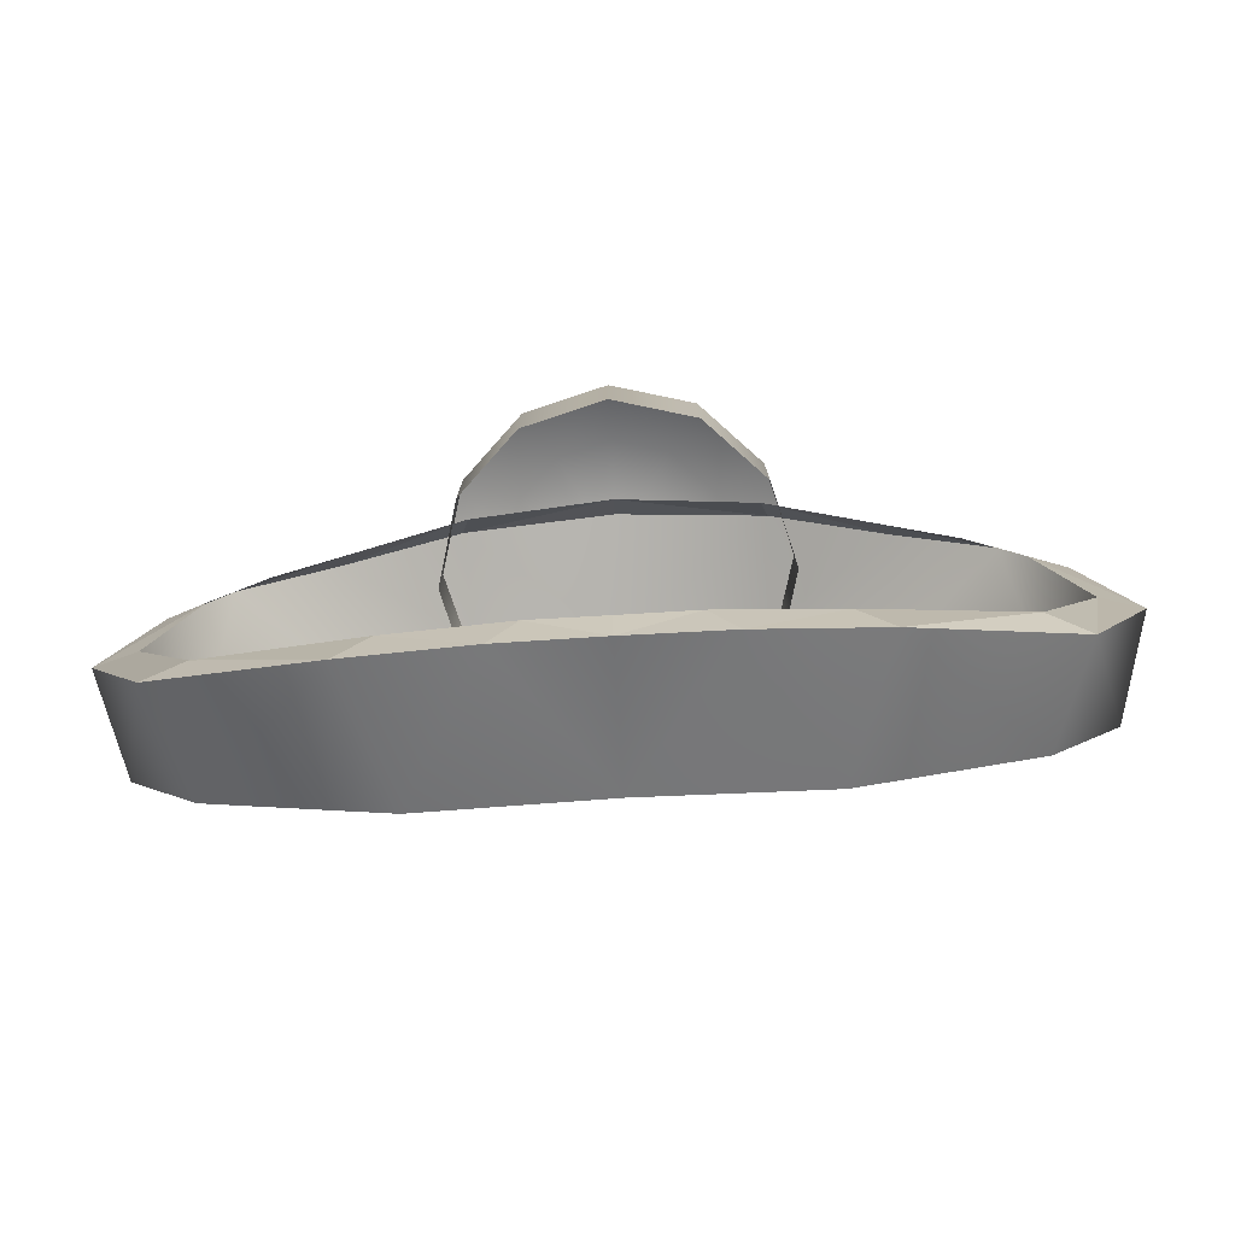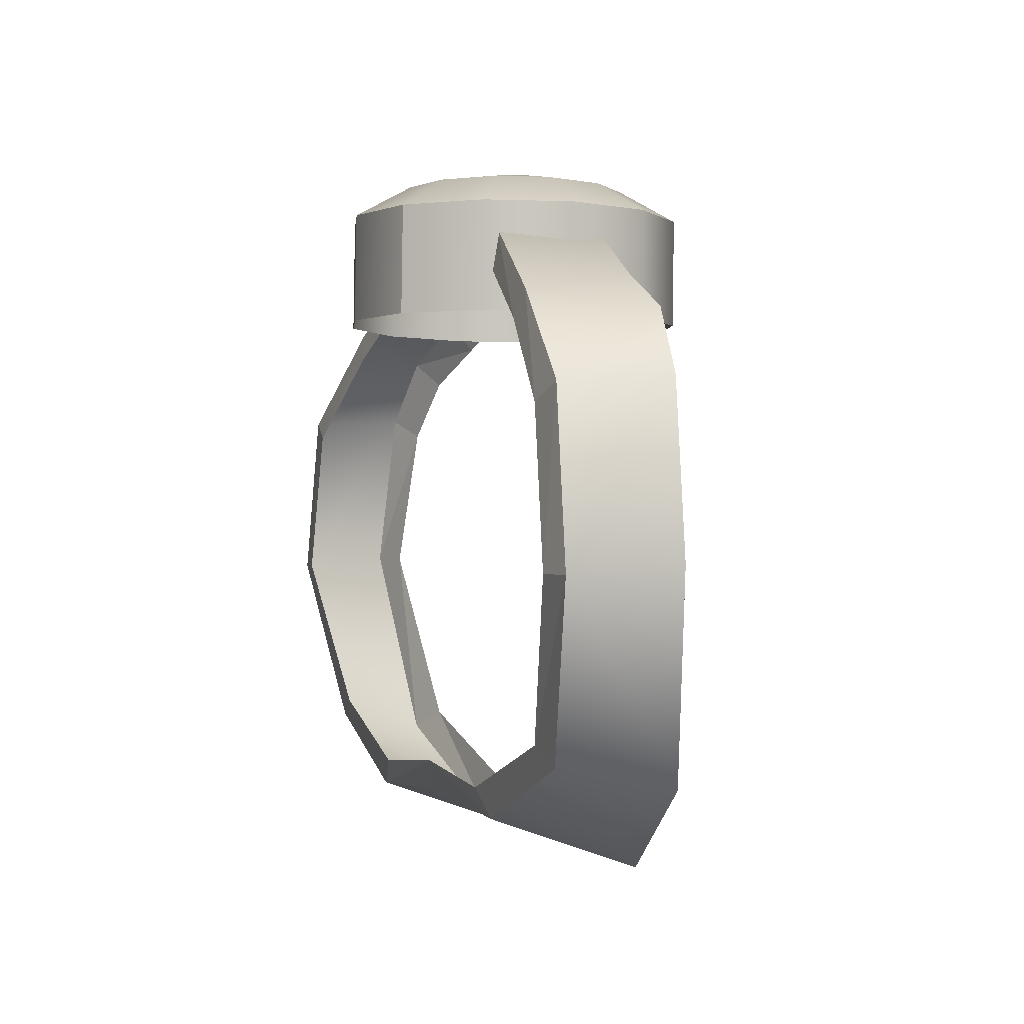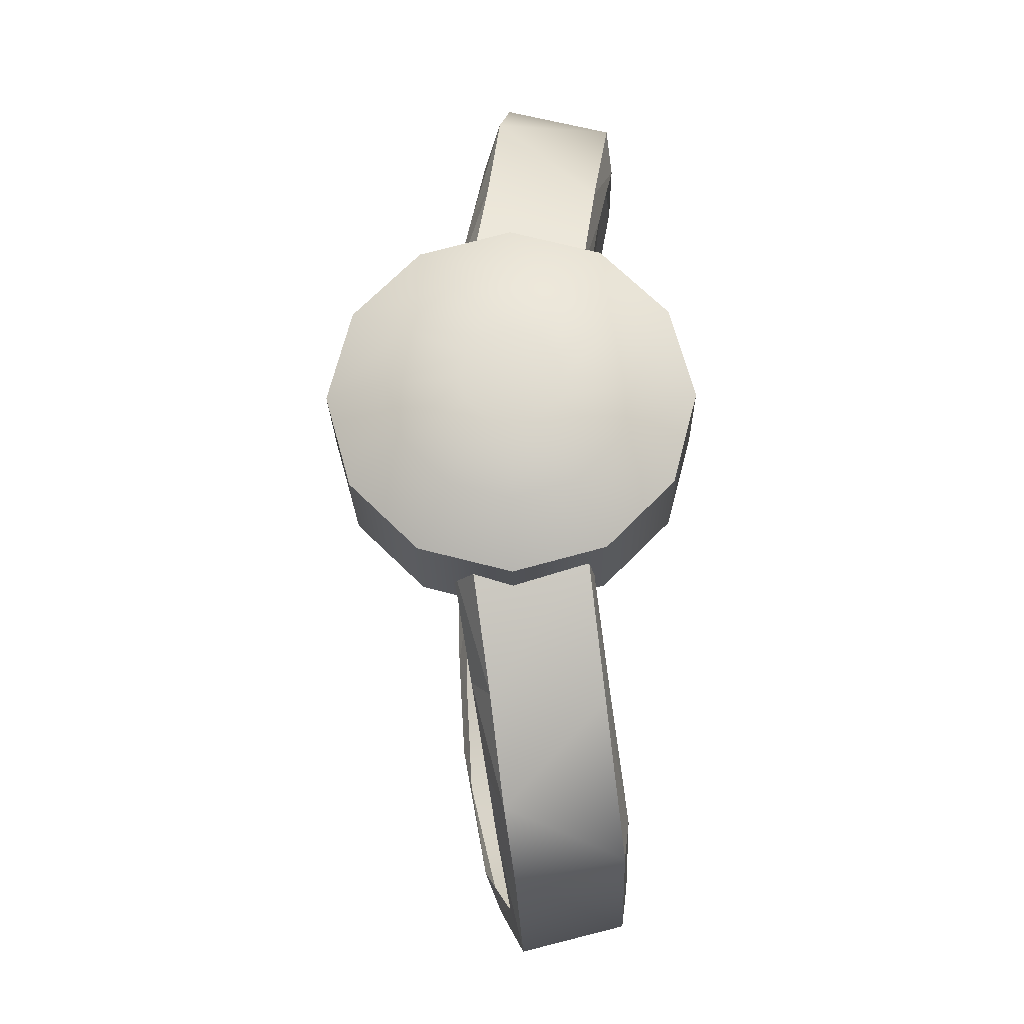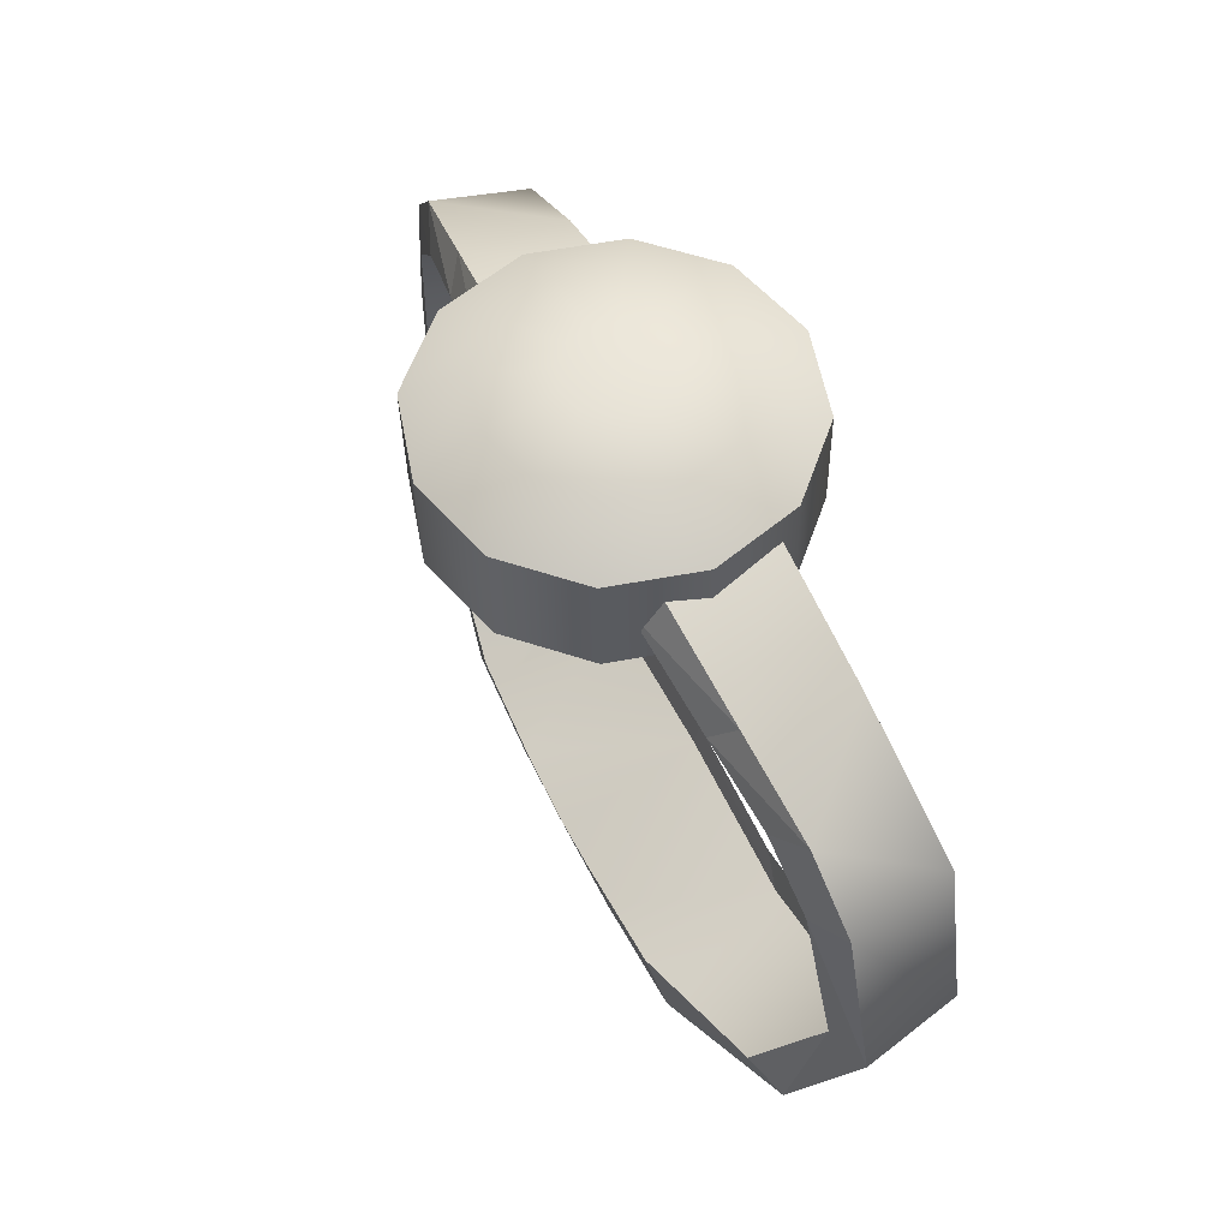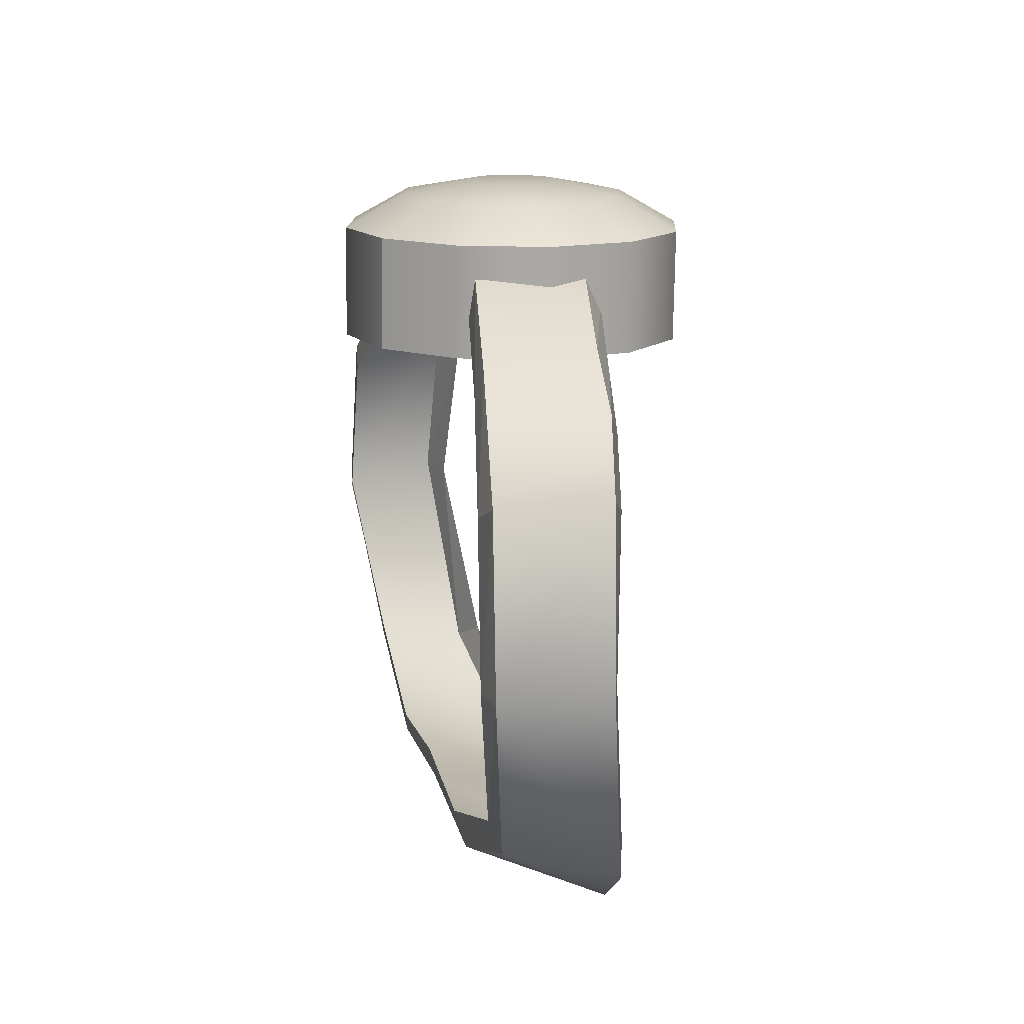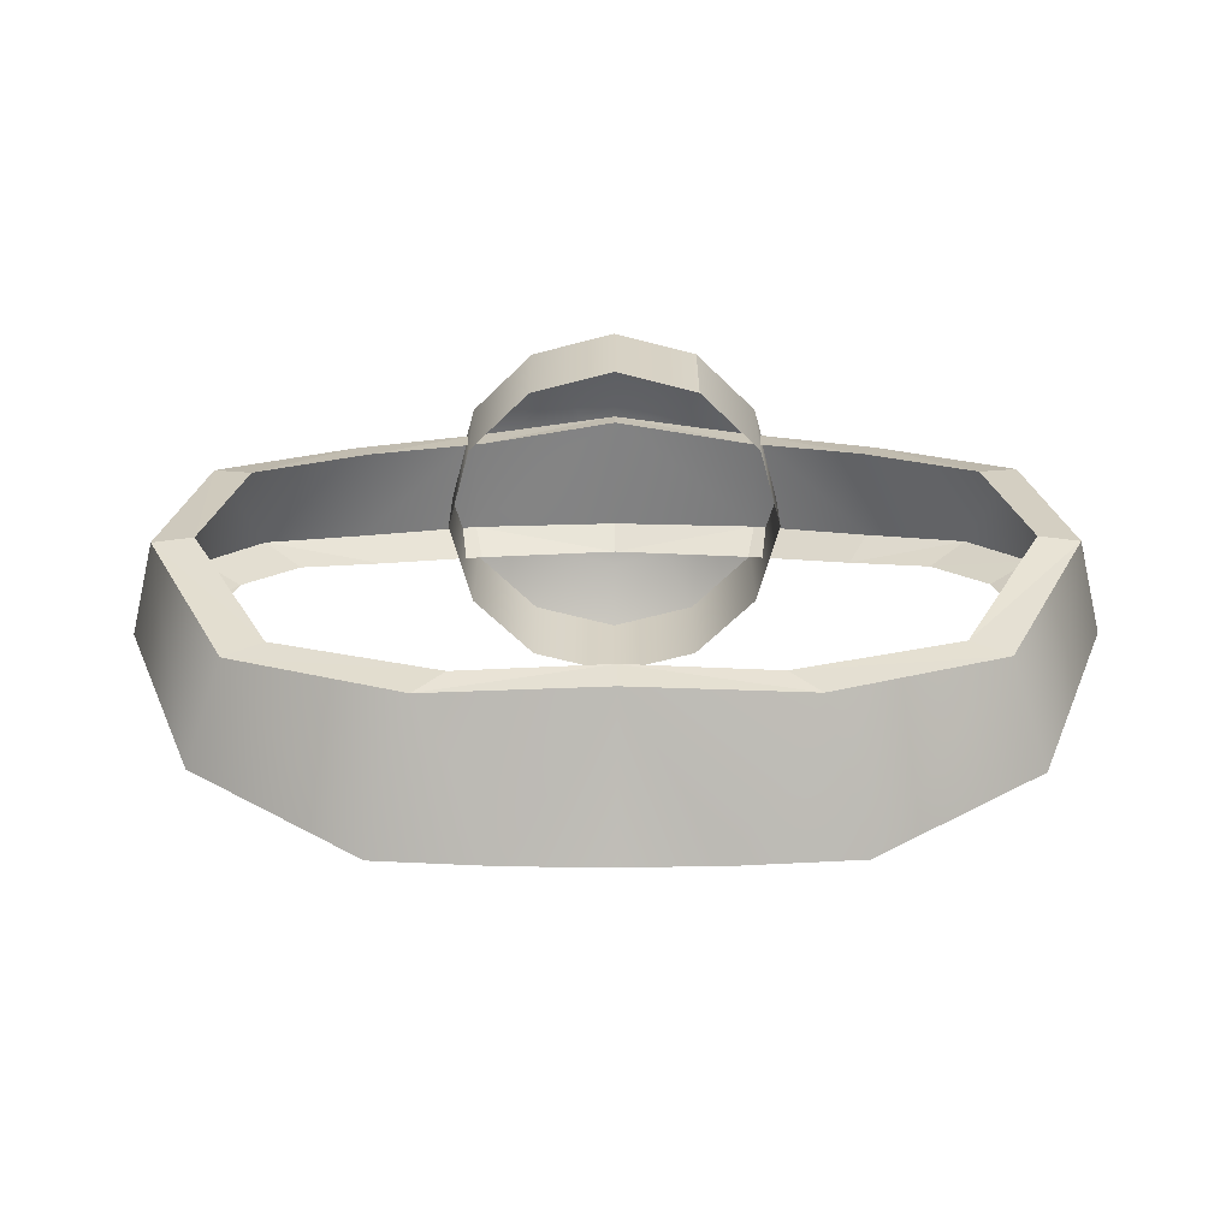
<metadata>
{"format":"obj","ext":"obj","renderer":"f3d","projection":"perspective","resolution":1024,"background":"white","views":[{"elev":-78.9,"azim":3.3,"up":"+Z"},{"elev":-0.8,"azim":-110.3,"up":"+Z"},{"elev":69.3,"azim":89.6,"up":"+Z"},{"elev":57.2,"azim":64.2,"up":"+Z"},{"elev":14.9,"azim":-102.5,"up":"+Z"},{"elev":27.9,"azim":179.8,"up":"+Y"}]}
</metadata>
<code>
v  -17.55 371.1 39.89
v  -16.67 368.9 35.69
v  0 368.1 39
v  0 368.1 39
v  0 370.3 42.47
v  -17.55 371.1 39.89
v  -31.09 373.1 33.44
v  -28.72 371 29.91
v  -16.67 368.9 35.69
v  -16.67 368.9 35.69
v  -17.55 371.1 39.89
v  -31.09 373.1 33.44
v  -42.52 374.5 28.72
v  -38.03 372.6 25.68
v  -28.72 371 29.91
v  -28.72 371 29.91
v  -31.09 373.1 33.44
v  -42.52 374.5 28.72
v  -49.07 375.7 20.93
v  -44.29 373.7 18.69
v  -38.03 372.6 25.68
v  -38.03 372.6 25.68
v  -42.52 374.5 28.72
v  -49.07 375.7 20.93
v  -53.55 376.6 1.178
v  -48.57 375.1 0.9766
v  -44.29 373.7 18.69
v  -44.29 373.7 18.69
v  -49.07 375.7 20.93
v  -53.55 376.6 1.178
v  -44.31 373.3 -22.94
v  -39.75 371.9 -20.71
v  -48.57 375.1 0.9766
v  -48.57 375.1 0.9766
v  -53.55 376.6 1.178
v  -44.31 373.3 -22.94
v  -25.21 369.9 -33.86
v  -21.51 369 -28.88
v  -39.75 371.9 -20.71
v  -39.75 371.9 -20.71
v  -44.31 373.3 -22.94
v  -25.21 369.9 -33.86
v  -11.4 369.3 -34
v  -8.319 368.3 -29.01
v  -21.51 369 -28.88
v  -21.51 369 -28.88
v  -25.21 369.9 -33.86
v  -11.4 369.3 -34
v  0 369.2 -34.11
v  0 368.2 -29.62
v  -8.319 368.3 -29.01
v  -8.319 368.3 -29.01
v  -11.4 369.3 -34
v  0 369.2 -34.11
v  -20.42 385.8 -28.17
v  -16.97 386.5 -24.92
v  0 386.4 -23.39
v  0 386.4 -23.39
v  0 385.8 -26.85
v  -20.42 385.8 -28.17
v  -40.22 385.7 -20.6
v  -35.87 386.3 -18.44
v  -16.97 386.5 -24.92
v  -16.97 386.5 -24.92
v  -20.42 385.8 -28.17
v  -40.22 385.7 -20.6
v  -50.44 388.5 0.1221
v  -45.63 389.1 0.1404
v  -35.87 386.3 -18.44
v  -35.87 386.3 -18.44
v  -40.22 385.7 -20.6
v  -50.44 388.5 0.1221
v  -46.46 388 20.18
v  -41.83 388.6 18.13
v  -45.63 389.1 0.1404
v  -45.63 389.1 0.1404
v  -50.44 388.5 0.1221
v  -46.46 388 20.18
v  -31.35 385.7 31.48
v  -29.34 386.3 28.27
v  -41.83 388.6 18.13
v  -41.83 388.6 18.13
v  -46.46 388 20.18
v  -31.35 385.7 31.48
v  -17.14 383.8 39.84
v  -16.27 384.4 35.77
v  -29.34 386.3 28.27
v  -29.34 386.3 28.27
v  -31.35 385.7 31.48
v  -17.14 383.8 39.84
v  0 385.3 42.06
v  0 385.9 38.75
v  -16.27 384.4 35.77
v  -16.27 384.4 35.77
v  -17.14 383.8 39.84
v  0 385.3 42.06
v  17.54 371.1 39.89
v  0 370.3 42.47
v  0 368.1 39
v  0 368.1 39
v  16.67 368.9 35.69
v  17.54 371.1 39.89
v  31.09 373.1 33.44
v  17.54 371.1 39.89
v  16.67 368.9 35.69
v  16.67 368.9 35.69
v  28.72 371 29.91
v  31.09 373.1 33.44
v  42.52 374.5 28.72
v  31.09 373.1 33.44
v  28.72 371 29.91
v  28.72 371 29.91
v  38.02 372.6 25.68
v  42.52 374.5 28.72
v  49.07 375.7 20.93
v  42.52 374.5 28.72
v  38.02 372.6 25.68
v  38.02 372.6 25.68
v  44.29 373.8 18.69
v  49.07 375.7 20.93
v  53.55 376.6 1.178
v  49.07 375.7 20.93
v  44.29 373.8 18.69
v  44.29 373.8 18.69
v  48.56 375.1 0.9766
v  53.55 376.6 1.178
v  44.31 373.9 -22.94
v  53.55 376.6 1.178
v  48.56 375.1 0.9766
v  48.56 375.1 0.9766
v  39.74 371.9 -20.71
v  44.31 373.9 -22.94
v  25.21 369.9 -33.86
v  44.31 373.9 -22.94
v  39.74 371.9 -20.71
v  39.74 371.9 -20.71
v  21.51 369 -28.88
v  25.21 369.9 -33.86
v  11.4 369.3 -34
v  25.21 369.9 -33.86
v  21.51 369 -28.88
v  21.51 369 -28.88
v  8.313 368.3 -29.01
v  11.4 369.3 -34
v  0 369.2 -34.11
v  11.4 369.3 -34
v  8.313 368.3 -29.01
v  8.313 368.3 -29.01
v  0 368.2 -29.62
v  0 369.2 -34.11
v  20.42 385.8 -28.17
v  0 385.8 -26.85
v  0 386.4 -23.39
v  0 386.4 -23.39
v  16.97 386.5 -24.92
v  20.42 385.8 -28.17
v  40.22 385.7 -20.6
v  20.42 385.8 -28.17
v  16.97 386.5 -24.92
v  16.97 386.5 -24.92
v  35.86 386.3 -18.44
v  40.22 385.7 -20.6
v  50.43 388.5 0.1221
v  40.22 385.7 -20.6
v  35.86 386.3 -18.44
v  35.86 386.3 -18.44
v  45.62 389.1 0.1404
v  50.43 388.5 0.1221
v  46.46 388 20.18
v  50.43 388.5 0.1221
v  45.62 389.1 0.1404
v  45.62 389.1 0.1404
v  41.83 388.6 18.13
v  46.46 388 20.18
v  31.34 385.7 31.48
v  46.46 388 20.18
v  41.83 388.6 18.13
v  41.83 388.6 18.13
v  29.34 386.3 28.27
v  31.34 385.7 31.48
v  17.14 383.8 39.84
v  31.34 385.7 31.48
v  29.34 386.3 28.27
v  29.34 386.3 28.27
v  16.27 384.4 35.77
v  17.14 383.8 39.84
v  0 385.3 42.06
v  17.14 383.8 39.84
v  16.27 384.4 35.77
v  16.27 384.4 35.77
v  0 385.9 38.75
v  0 385.3 42.06
v  -10.02 393.1 43.26
v  -10.02 393.3 30.43
v  -17.43 385.9 30.38
v  -17.43 385.7 43.2
v  -20.14 375.8 30.3
v  -20.14 375.6 43.13
v  -17.43 365.6 30.22
v  -17.43 365.4 43.05
v  -10.02 358.2 30.16
v  -10.02 358 42.99
v  0.0977 355.5 30.14
v  0.0977 355.3 42.97
v  10.22 358.2 30.16
v  10.22 358 42.99
v  17.62 365.6 30.22
v  17.62 365.4 43.05
v  20.34 375.8 30.3
v  20.34 375.6 43.13
v  17.62 385.9 30.38
v  17.62 385.7 43.2
v  10.22 393.3 30.43
v  10.22 393.1 43.26
v  0.0977 396 30.45
v  0.0977 395.8 43.28
v  -10.02 393.3 30.43
v  -10.02 393.1 43.26
v  -50.44 388.5 0.1221
v  -53.55 376.6 1.178
v  -49.07 375.7 20.93
v  -44.31 373.3 -22.94
v  -46.46 388 20.18
v  -40.22 385.7 -20.6
v  -42.52 374.5 28.72
v  -25.21 369.9 -33.86
v  -31.35 385.7 31.48
v  -20.42 385.8 -28.17
v  -31.09 373.1 33.44
v  -11.4 369.3 -34
v  -17.14 383.8 39.84
v  0 385.8 -26.85
v  -17.55 371.1 39.89
v  0 369.2 -34.11
v  0 385.3 42.06
v  11.4 369.3 -34
v  0 370.3 42.47
v  20.42 385.8 -28.17
v  17.54 371.1 39.89
v  25.21 369.9 -33.86
v  17.14 383.8 39.84
v  40.22 385.7 -20.6
v  31.09 373.1 33.44
v  44.31 373.9 -22.94
v  31.34 385.7 31.48
v  50.43 388.5 0.1221
v  42.52 374.5 28.72
v  53.55 376.6 1.178
v  46.46 388 20.18
v  49.07 375.7 20.93
v  -11.44 382.2 47.07
v  -17.43 385.7 43.2
v  -20.14 375.6 43.13
v  -6.567 387.1 47.11
v  -10.02 393.1 43.26
v  -13.23 375.5 47.02
v  -17.43 365.4 43.05
v  0.0977 388.9 47.12
v  0.0977 395.8 43.28
v  -11.44 368.9 46.97
v  -10.02 358 42.99
v  -4.651 378.3 48.49
v  -6.567 364 46.93
v  0.0977 355.3 42.97
v  -5.383 375.5 48.47
v  -4.651 372.8 48.45
v  -2.643 380.3 48.51
v  -2.643 370.8 48.44
v  0.0977 362.2 46.92
v  10.22 358 42.99
v  0.0977 381 48.52
v  6.763 364 46.93
v  17.62 365.4 43.05
v  0.0977 370 48.43
v  11.64 368.9 46.97
v  20.34 375.6 43.13
v  2.838 370.8 48.44
v  13.43 375.5 47.02
v  17.62 385.7 43.2
v  4.846 372.8 48.45
v  5.579 375.5 48.47
v  11.64 382.2 47.07
v  10.22 393.1 43.26
v  2.838 380.3 48.51
v  4.846 378.3 48.49
v  6.763 387.1 47.11
g Mesh_0021
f 1 2 3
f 4 5 6
f 7 8 9
f 10 11 12
f 13 14 15
f 16 17 18
f 19 20 21
f 22 23 24
f 25 26 27
f 28 29 30
f 31 32 33
f 34 35 36
f 37 38 39
f 40 41 42
f 43 44 45
f 46 47 48
f 49 50 51
f 52 53 54
f 55 56 57
f 58 59 60
f 61 62 63
f 64 65 66
f 67 68 69
f 70 71 72
f 73 74 75
f 76 77 78
f 79 80 81
f 82 83 84
f 85 86 87
f 88 89 90
f 91 92 93
f 94 95 96
f 97 98 99
f 100 101 102
f 103 104 105
f 106 107 108
f 109 110 111
f 112 113 114
f 115 116 117
f 118 119 120
f 121 122 123
f 124 125 126
f 127 128 129
f 130 131 132
f 133 134 135
f 136 137 138
f 139 140 141
f 142 143 144
f 145 146 147
f 148 149 150
f 151 152 153
f 154 155 156
f 157 158 159
f 160 161 162
f 163 164 165
f 166 167 168
f 169 170 171
f 172 173 174
f 175 176 177
f 178 179 180
f 181 182 183
f 184 185 186
f 187 188 189
f 190 191 192
f 193 194 195
f 195 196 193
f 196 195 197
f 197 198 196
f 198 197 199
f 199 200 198
f 200 199 201
f 201 202 200
f 202 201 203
f 203 204 202
f 204 203 205
f 205 206 204
f 206 205 207
f 207 208 206
f 208 207 209
f 209 210 208
f 210 209 211
f 211 212 210
f 212 211 213
f 213 214 212
f 214 213 215
f 215 216 214
f 216 215 217
f 217 218 216
f 219 220 221
f 222 220 219
f 221 223 219
f 219 224 222
f 225 223 221
f 226 222 224
f 227 223 225
f 224 228 226
f 225 229 227
f 230 226 228
f 231 227 229
f 228 232 230
f 229 233 231
f 234 230 232
f 235 231 233
f 236 234 232
f 233 237 235
f 236 232 238
f 235 237 239
f 238 240 236
f 239 241 235
f 240 238 242
f 241 239 243
f 242 244 240
f 243 245 241
f 244 242 246
f 245 243 247
f 246 248 244
f 247 249 245
f 250 248 246
f 249 247 250
f 246 249 250
f 251 252 253
f 252 251 254
f 254 255 252
f 253 256 251
f 256 253 257
f 255 254 258
f 258 259 255
f 257 260 256
f 260 257 261
f 262 251 256
f 261 263 260
f 263 261 264
f 265 256 260
f 256 265 262
f 266 260 263
f 260 266 265
f 251 262 267
f 267 262 265
f 267 254 251
f 268 265 266
f 263 268 266
f 268 267 265
f 264 269 263
f 268 263 269
f 269 264 270
f 254 267 271
f 271 258 254
f 270 272 269
f 272 270 273
f 274 269 272
f 269 274 268
f 273 275 272
f 275 273 276
f 272 277 274
f 268 274 277
f 277 272 275
f 276 278 275
f 278 276 279
f 275 280 277
f 280 275 278
f 268 277 281
f 277 280 281
f 278 281 280
f 268 281 267
f 279 282 278
f 281 278 282
f 282 279 283
f 281 284 267
f 284 271 267
f 258 271 284
f 282 285 281
f 281 285 284
f 283 286 282
f 285 282 286
f 286 284 285
f 284 286 258
f 286 283 259
f 259 258 286

</code>
